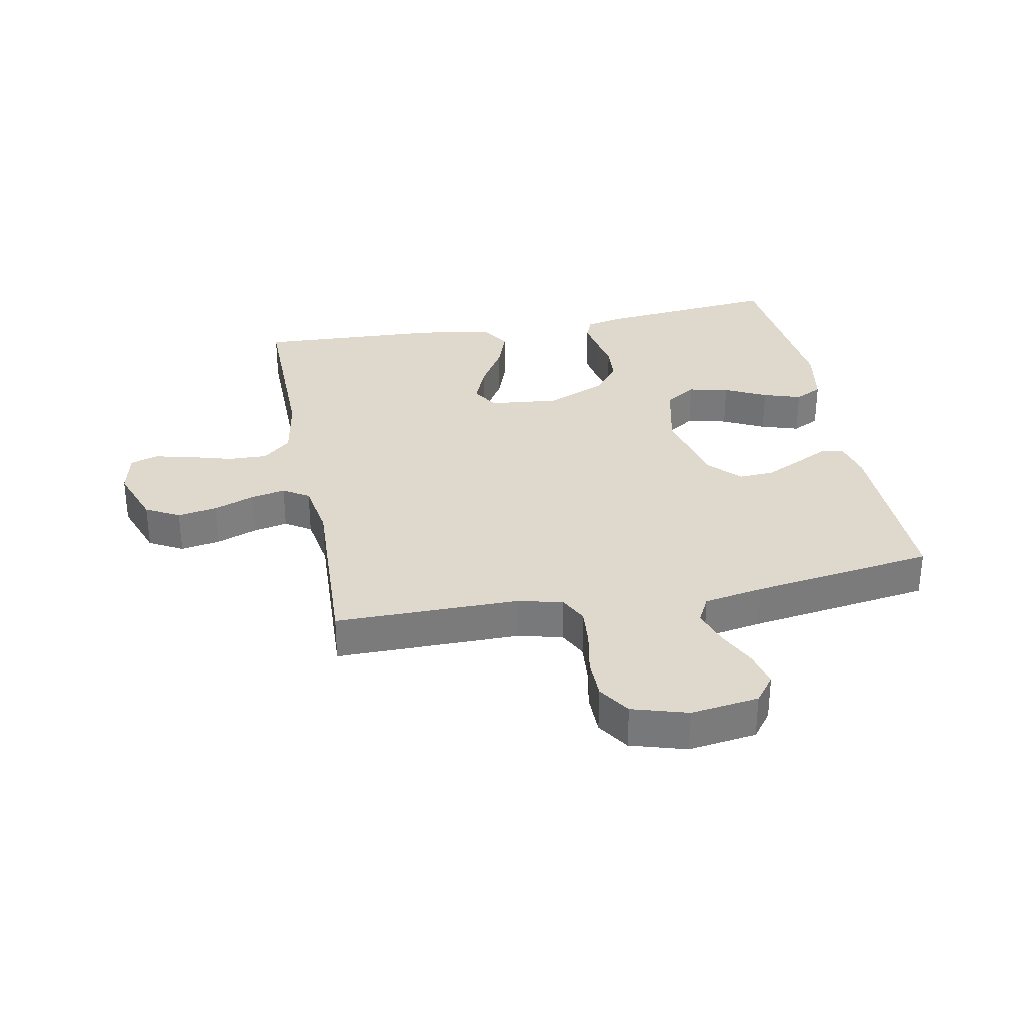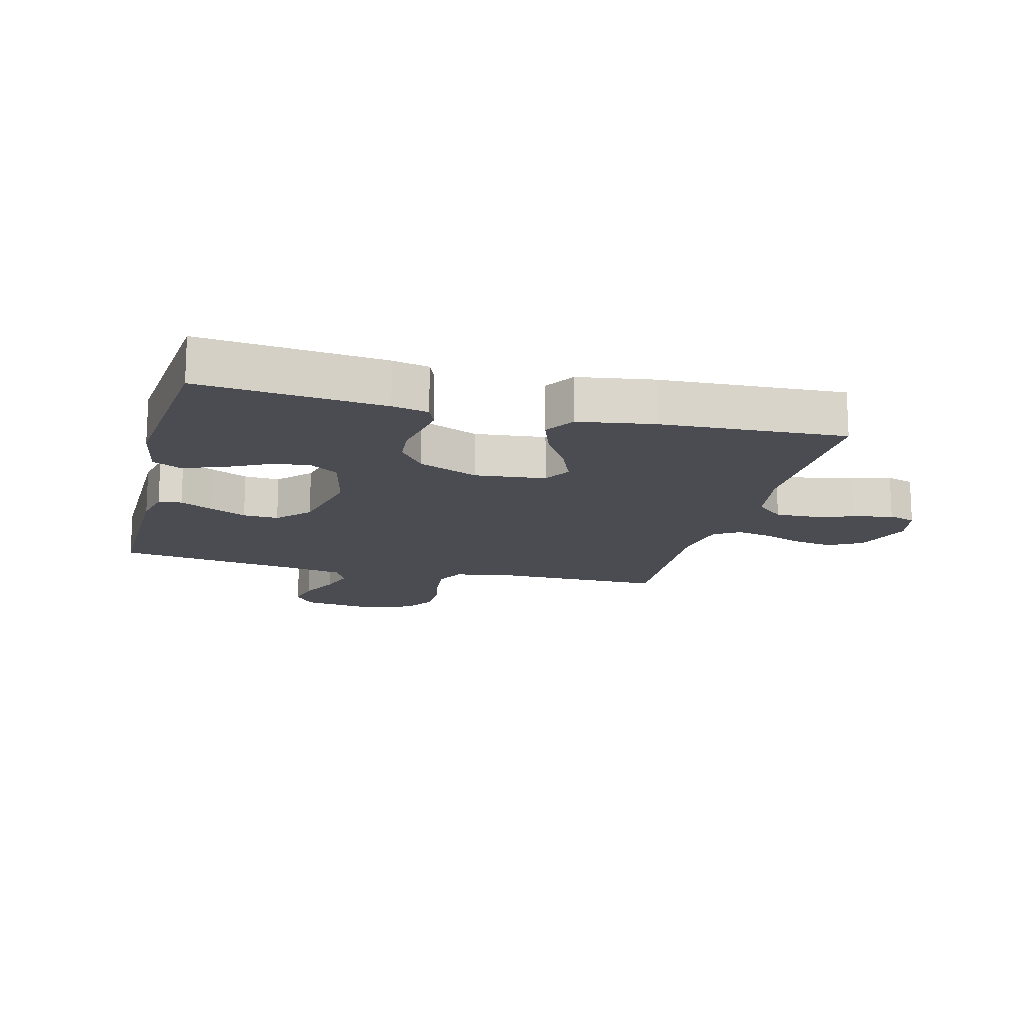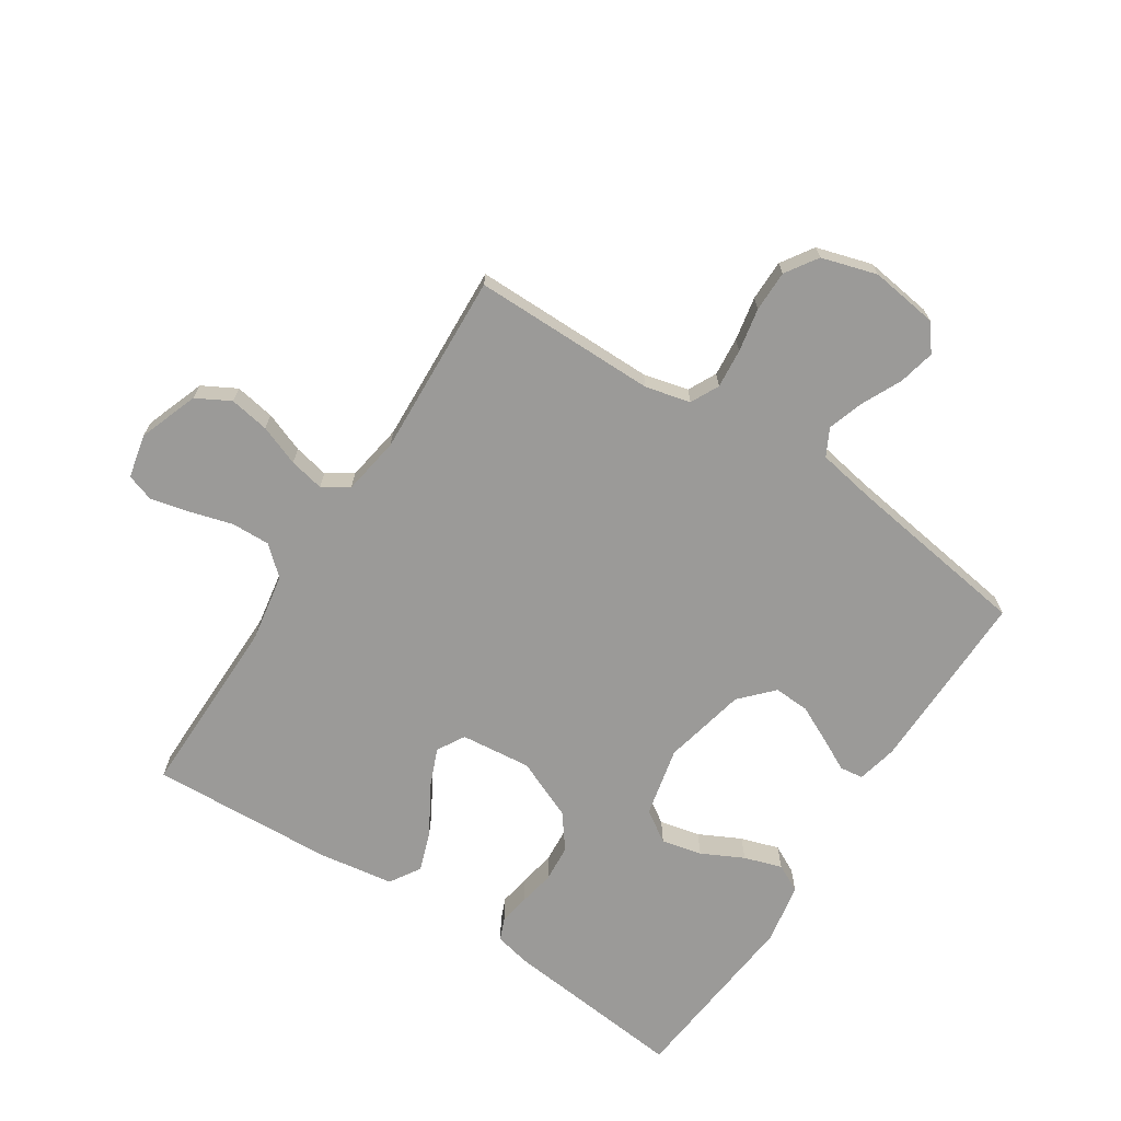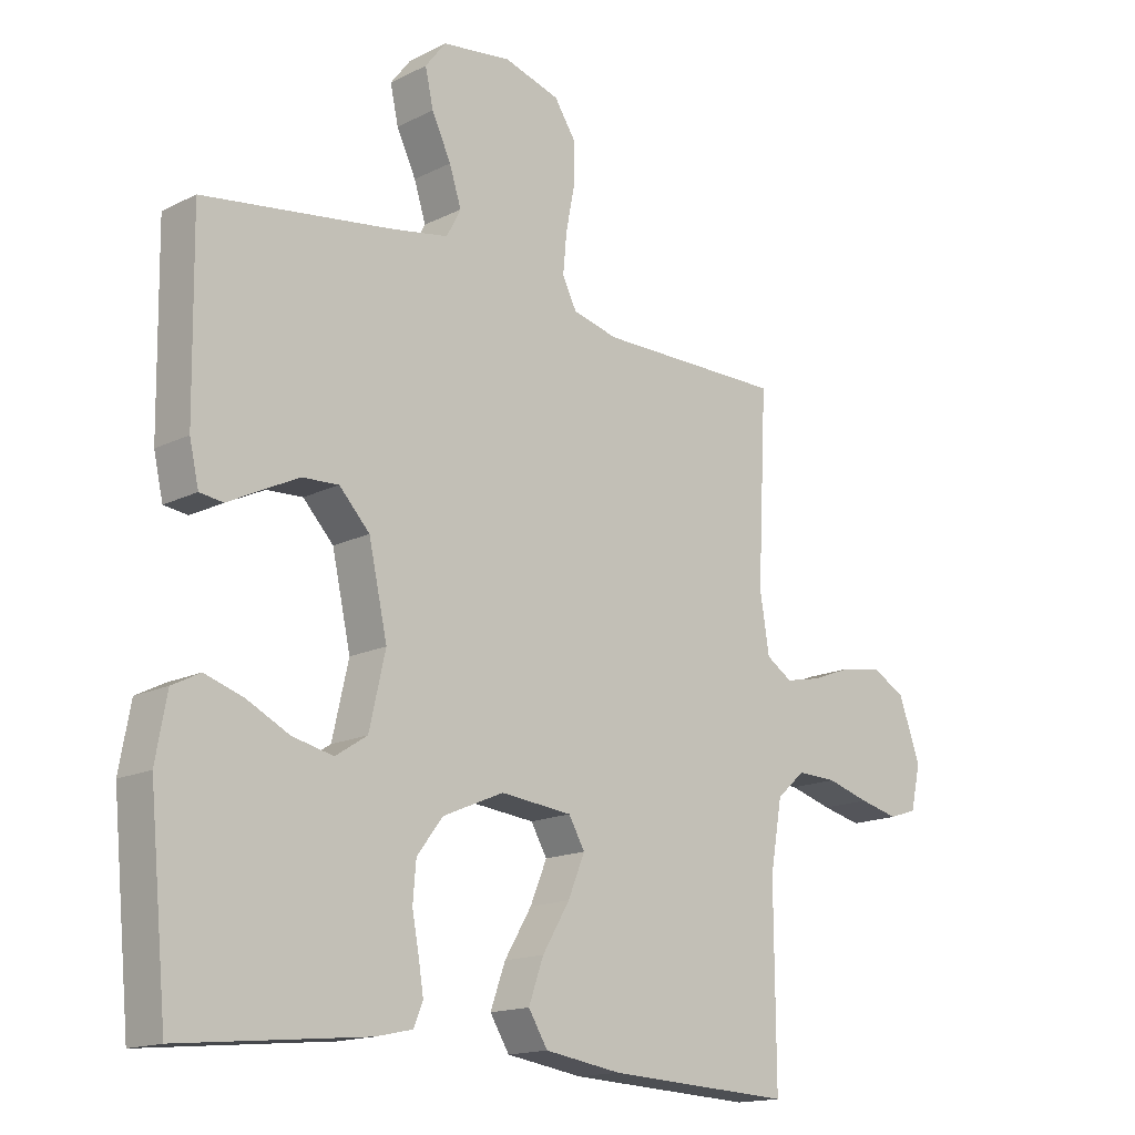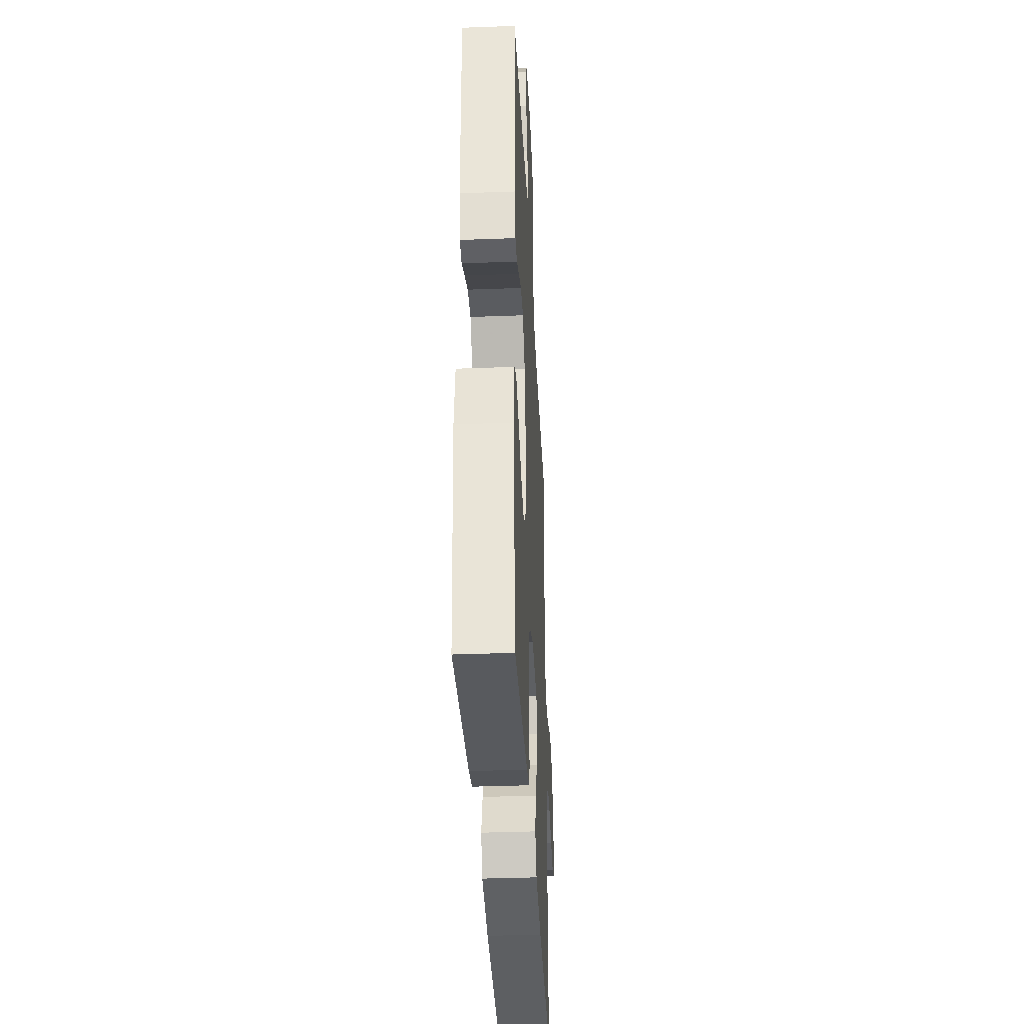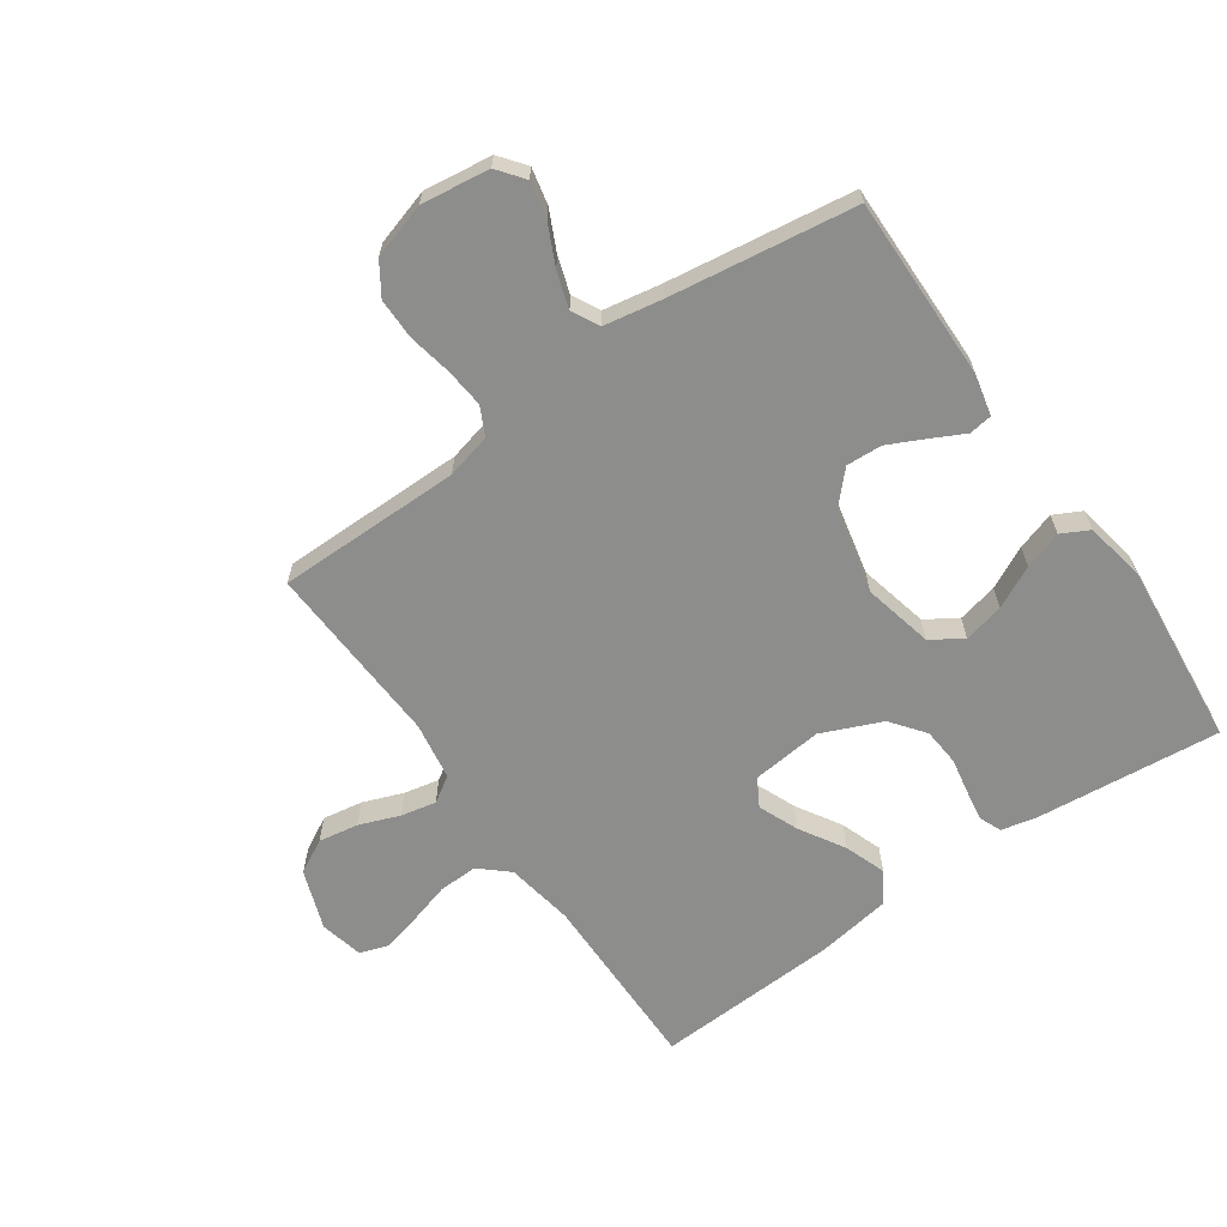
<metadata>
{"format":"obj","ext":"obj","renderer":"f3d","projection":"perspective","resolution":1024,"background":"white","views":[{"elev":31.9,"azim":-11.0,"up":"+Y"},{"elev":-15.3,"azim":165.6,"up":"+Y"},{"elev":-69.3,"azim":-33.1,"up":"+Y"},{"elev":-15.7,"azim":136.1,"up":"+Z"},{"elev":-36.6,"azim":92.8,"up":"+Z"},{"elev":-64.5,"azim":34.9,"up":"+Y"}]}
</metadata>
<code>
v -0.5 0.07 0.5
v -0.2 0.07 0.5
v -0.127 0.07 0.518
v -0.104 0.07 0.564
v -0.11 0.07 0.628
v -0.124 0.07 0.699
v -0.124 0.07 0.766
v -0.09 0.07 0.818
v 0 0.07 0.845
v 0.111 0.07 0.83
v 0.144 0.07 0.787
v 0.131 0.07 0.728
v 0.1 0.07 0.663
v 0.081 0.07 0.604
v 0.104 0.07 0.56
v 0.2 0.07 0.543
v 0.5 0.07 0.5
v 0.496 0.07 0.2
v 0.481 0.07 0.134
v 0.443 0.07 0.129
v 0.39 0.07 0.156
v 0.33 0.07 0.185
v 0.272 0.07 0.188
v 0.223 0.07 0.136
v 0.193 0.07 0
v 0.219 0.07 -0.114
v 0.27 0.07 -0.147
v 0.336 0.07 -0.132
v 0.404 0.07 -0.098
v 0.466 0.07 -0.078
v 0.511 0.07 -0.101
v 0.529 0.07 -0.2
v 0.5 0.07 -0.5
v 0.2 0.07 -0.47
v 0.141 0.07 -0.457
v 0.126 0.07 -0.421
v 0.134 0.07 -0.371
v 0.145 0.07 -0.312
v 0.14 0.07 -0.251
v 0.098 0.07 -0.196
v 0 0.07 -0.154
v -0.115 0.07 -0.166
v -0.141 0.07 -0.211
v -0.114 0.07 -0.276
v -0.07 0.07 -0.349
v -0.046 0.07 -0.416
v -0.077 0.07 -0.466
v -0.2 0.07 -0.485
v -0.5 0.07 -0.5
v -0.498 0.07 -0.2
v -0.517 0.07 -0.09
v -0.563 0.07 -0.049
v -0.627 0.07 -0.051
v -0.696 0.07 -0.071
v -0.759 0.07 -0.086
v -0.804 0.07 -0.071
v -0.82 0.07 0
v -0.785 0.07 0.097
v -0.73 0.07 0.127
v -0.665 0.07 0.116
v -0.599 0.07 0.091
v -0.542 0.07 0.079
v -0.5 0.07 0.106
v -0.485 0.07 0.2
v -0.5 0 0.5
v -0.2 0 0.5
v -0.127 0 0.518
v -0.104 0 0.564
v -0.11 0 0.628
v -0.124 0 0.699
v -0.124 0 0.766
v -0.09 0 0.818
v 0 0 0.845
v 0.111 0 0.83
v 0.144 0 0.787
v 0.131 0 0.728
v 0.1 0 0.663
v 0.081 0 0.604
v 0.104 0 0.56
v 0.2 0 0.543
v 0.5 0 0.5
v 0.496 0 0.2
v 0.481 0 0.134
v 0.443 0 0.129
v 0.39 0 0.156
v 0.33 0 0.185
v 0.272 0 0.188
v 0.223 0 0.136
v 0.193 0 0
v 0.219 0 -0.114
v 0.27 0 -0.147
v 0.336 0 -0.132
v 0.404 0 -0.098
v 0.466 0 -0.078
v 0.511 0 -0.101
v 0.529 0 -0.2
v 0.5 0 -0.5
v 0.2 0 -0.47
v 0.141 0 -0.457
v 0.126 0 -0.421
v 0.134 0 -0.371
v 0.145 0 -0.312
v 0.14 0 -0.251
v 0.098 0 -0.196
v 0 0 -0.154
v -0.115 0 -0.166
v -0.141 0 -0.211
v -0.114 0 -0.276
v -0.07 0 -0.349
v -0.046 0 -0.416
v -0.077 0 -0.466
v -0.2 0 -0.485
v -0.5 0 -0.5
v -0.498 0 -0.2
v -0.517 0 -0.09
v -0.563 0 -0.049
v -0.627 0 -0.051
v -0.696 0 -0.071
v -0.759 0 -0.086
v -0.804 0 -0.071
v -0.82 0 0
v -0.785 0 0.097
v -0.73 0 0.127
v -0.665 0 0.116
v -0.599 0 0.091
v -0.542 0 0.079
v -0.5 0 0.106
v -0.485 0 0.2
f 59 60 61
f 58 59 61
f 57 58 61
f 56 57 61
f 55 56 61
f 54 55 61
f 53 54 61
f 52 53 61 62
f 51 52 62 63
f 48 49 50
f 47 48 50
f 46 47 50
f 45 46 50
f 44 45 50
f 51 63 64
f 50 51 64
f 44 50 64
f 43 44 64
f 36 37 38
f 35 36 38
f 34 35 38
f 33 34 38
f 32 33 38
f 31 32 38
f 30 31 38
f 29 30 38
f 28 29 38
f 27 28 38 39
f 26 27 39 40
f 19 20 21
f 18 19 21
f 17 18 21
f 16 17 21
f 15 16 21 22
f 11 12 13
f 10 11 13
f 9 10 13
f 8 9 13
f 7 8 13
f 6 7 13
f 5 6 13
f 4 5 13 14
f 3 4 14 15
f 64 1 2
f 43 64 2
f 42 43 2
f 25 26 40 41
f 2 3 15
f 42 2 15
f 41 42 15
f 25 41 15
f 24 25 15
f 15 22 23
f 15 23 24
f 125 124 123
f 125 123 122
f 125 122 121
f 125 121 120
f 125 120 119
f 125 119 118
f 125 118 117
f 126 125 117 116
f 127 126 116 115
f 114 113 112
f 114 112 111
f 114 111 110
f 114 110 109
f 114 109 108
f 128 127 115
f 128 115 114
f 128 114 108
f 128 108 107
f 102 101 100
f 102 100 99
f 102 99 98
f 102 98 97
f 102 97 96
f 102 96 95
f 102 95 94
f 102 94 93
f 102 93 92
f 103 102 92 91
f 104 103 91 90
f 85 84 83
f 85 83 82
f 85 82 81
f 85 81 80
f 86 85 80 79
f 77 76 75
f 77 75 74
f 77 74 73
f 77 73 72
f 77 72 71
f 77 71 70
f 77 70 69
f 78 77 69 68
f 79 78 68 67
f 66 65 128
f 66 128 107
f 66 107 106
f 105 104 90 89
f 79 67 66
f 79 66 106
f 79 106 105
f 79 105 89
f 79 89 88
f 87 86 79
f 88 87 79
f 1 65 66 2
f 2 66 67 3
f 3 67 68 4
f 4 68 69 5
f 5 69 70 6
f 6 70 71 7
f 7 71 72 8
f 8 72 73 9
f 9 73 74 10
f 10 74 75 11
f 11 75 76 12
f 12 76 77 13
f 13 77 78 14
f 14 78 79 15
f 15 79 80 16
f 16 80 81 17
f 17 81 82 18
f 18 82 83 19
f 19 83 84 20
f 20 84 85 21
f 21 85 86 22
f 22 86 87 23
f 23 87 88 24
f 24 88 89 25
f 25 89 90 26
f 26 90 91 27
f 27 91 92 28
f 28 92 93 29
f 29 93 94 30
f 30 94 95 31
f 31 95 96 32
f 32 96 97 33
f 33 97 98 34
f 34 98 99 35
f 35 99 100 36
f 36 100 101 37
f 37 101 102 38
f 38 102 103 39
f 39 103 104 40
f 40 104 105 41
f 41 105 106 42
f 42 106 107 43
f 43 107 108 44
f 44 108 109 45
f 45 109 110 46
f 46 110 111 47
f 47 111 112 48
f 48 112 113 49
f 49 113 114 50
f 50 114 115 51
f 51 115 116 52
f 52 116 117 53
f 53 117 118 54
f 54 118 119 55
f 55 119 120 56
f 56 120 121 57
f 57 121 122 58
f 58 122 123 59
f 59 123 124 60
f 60 124 125 61
f 61 125 126 62
f 62 126 127 63
f 63 127 128 64
f 64 128 65 1

</code>
